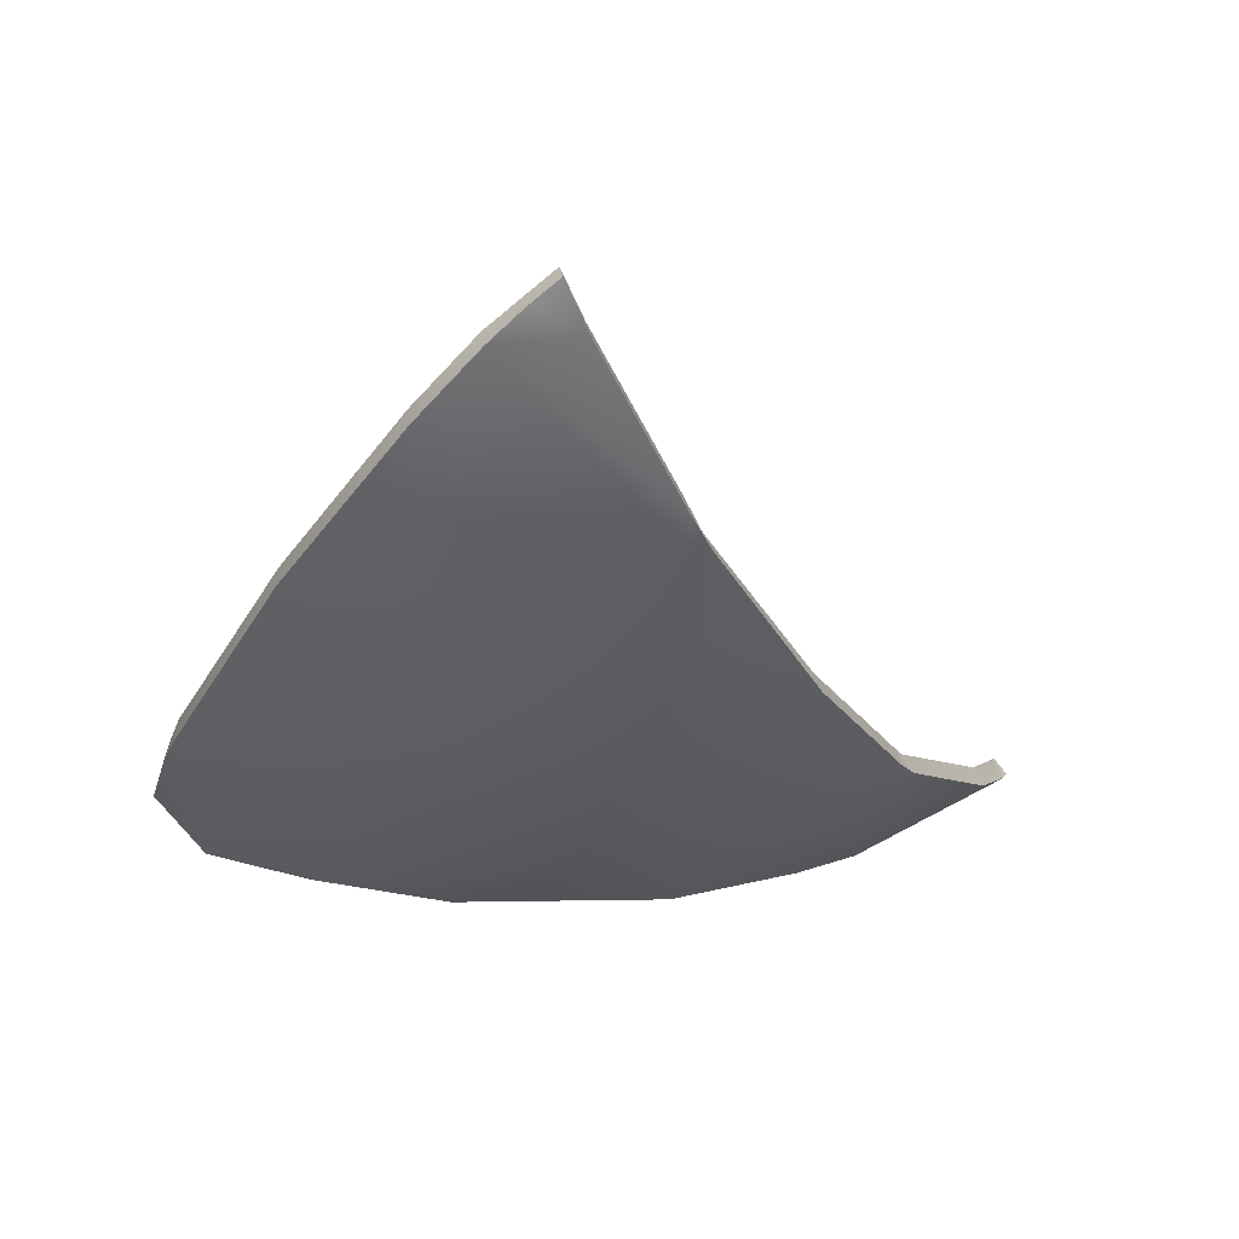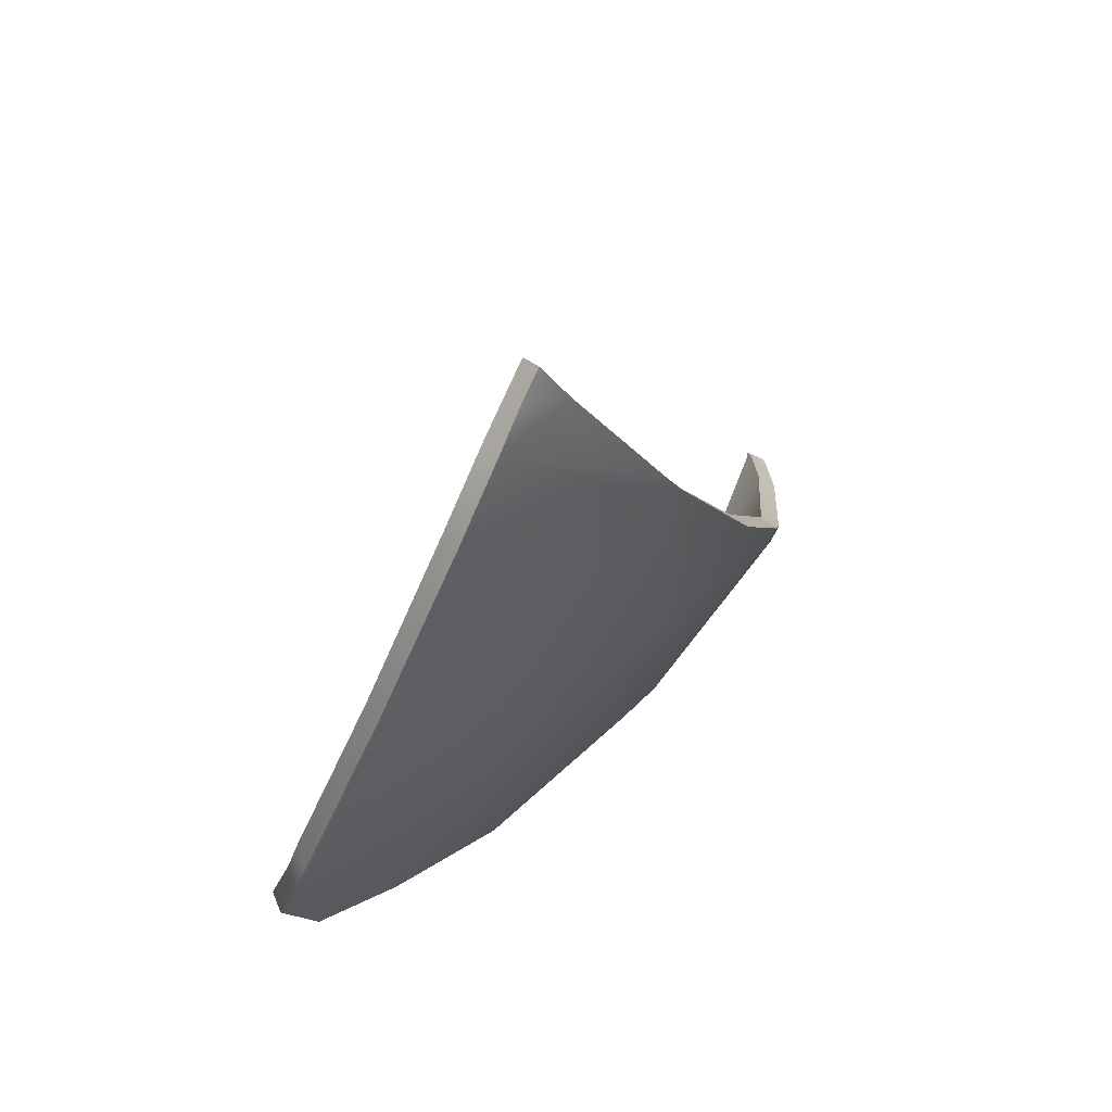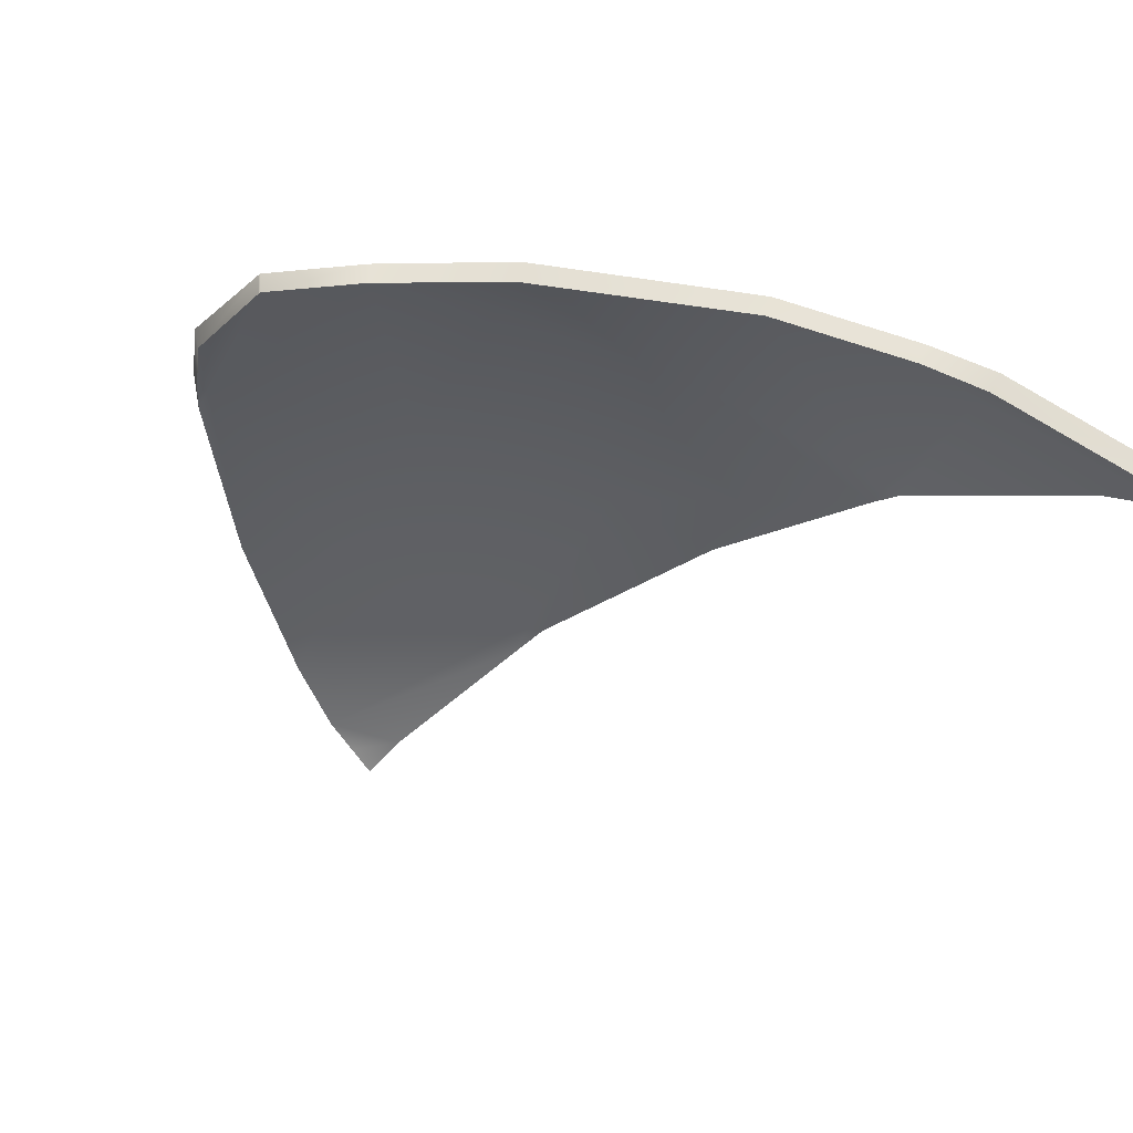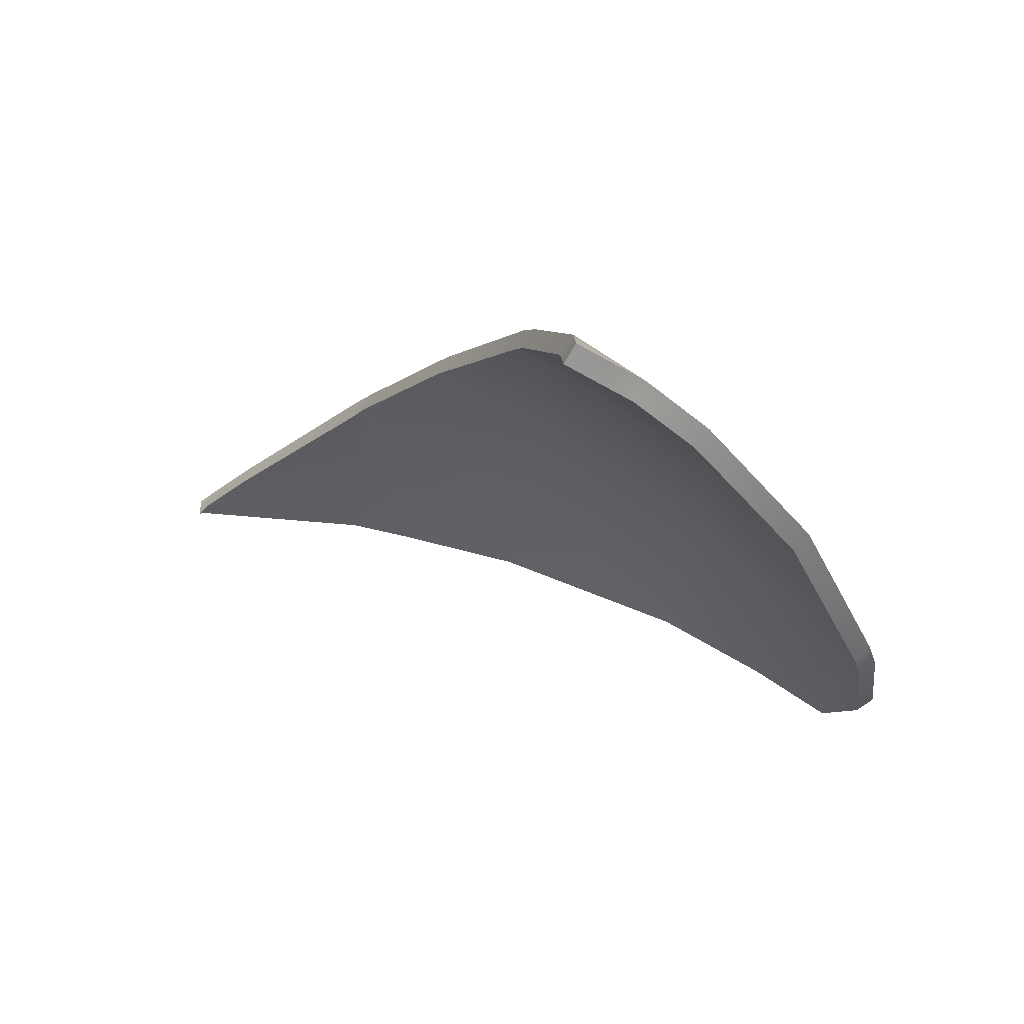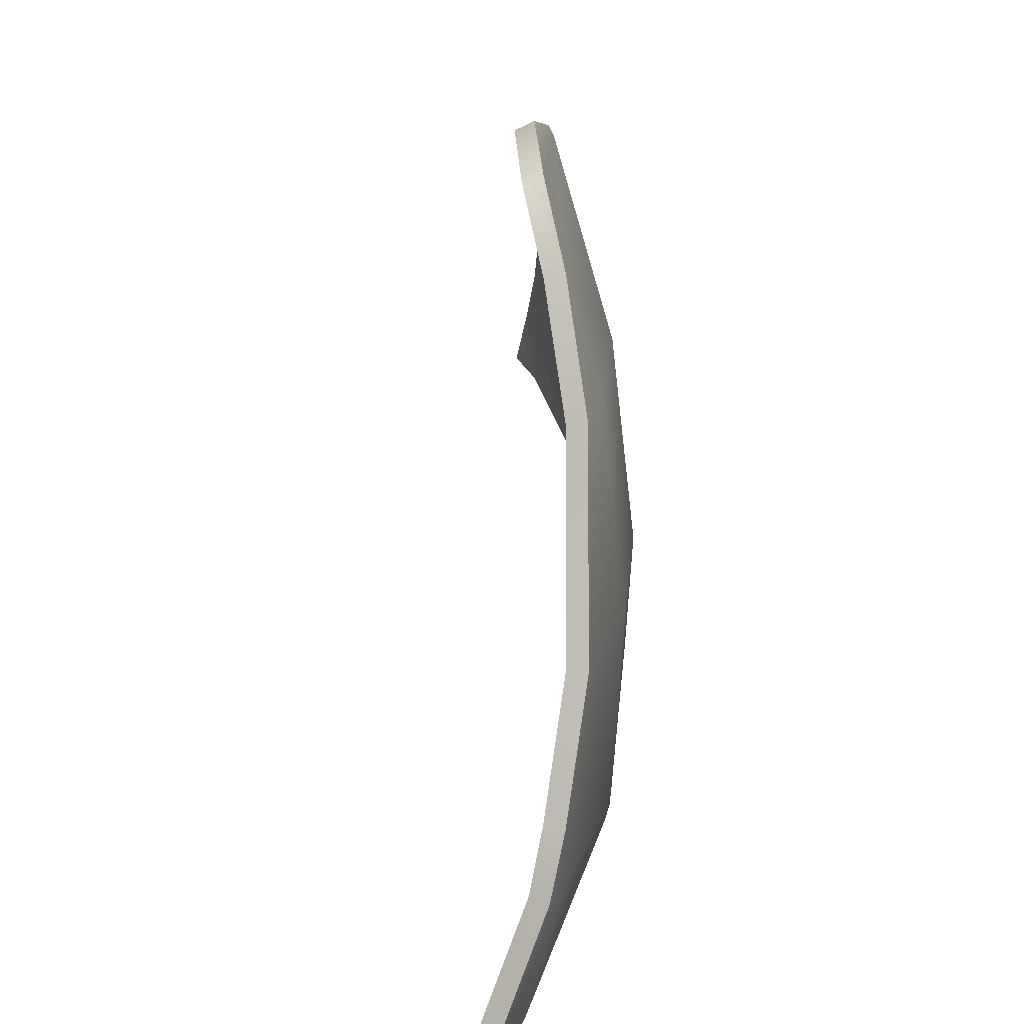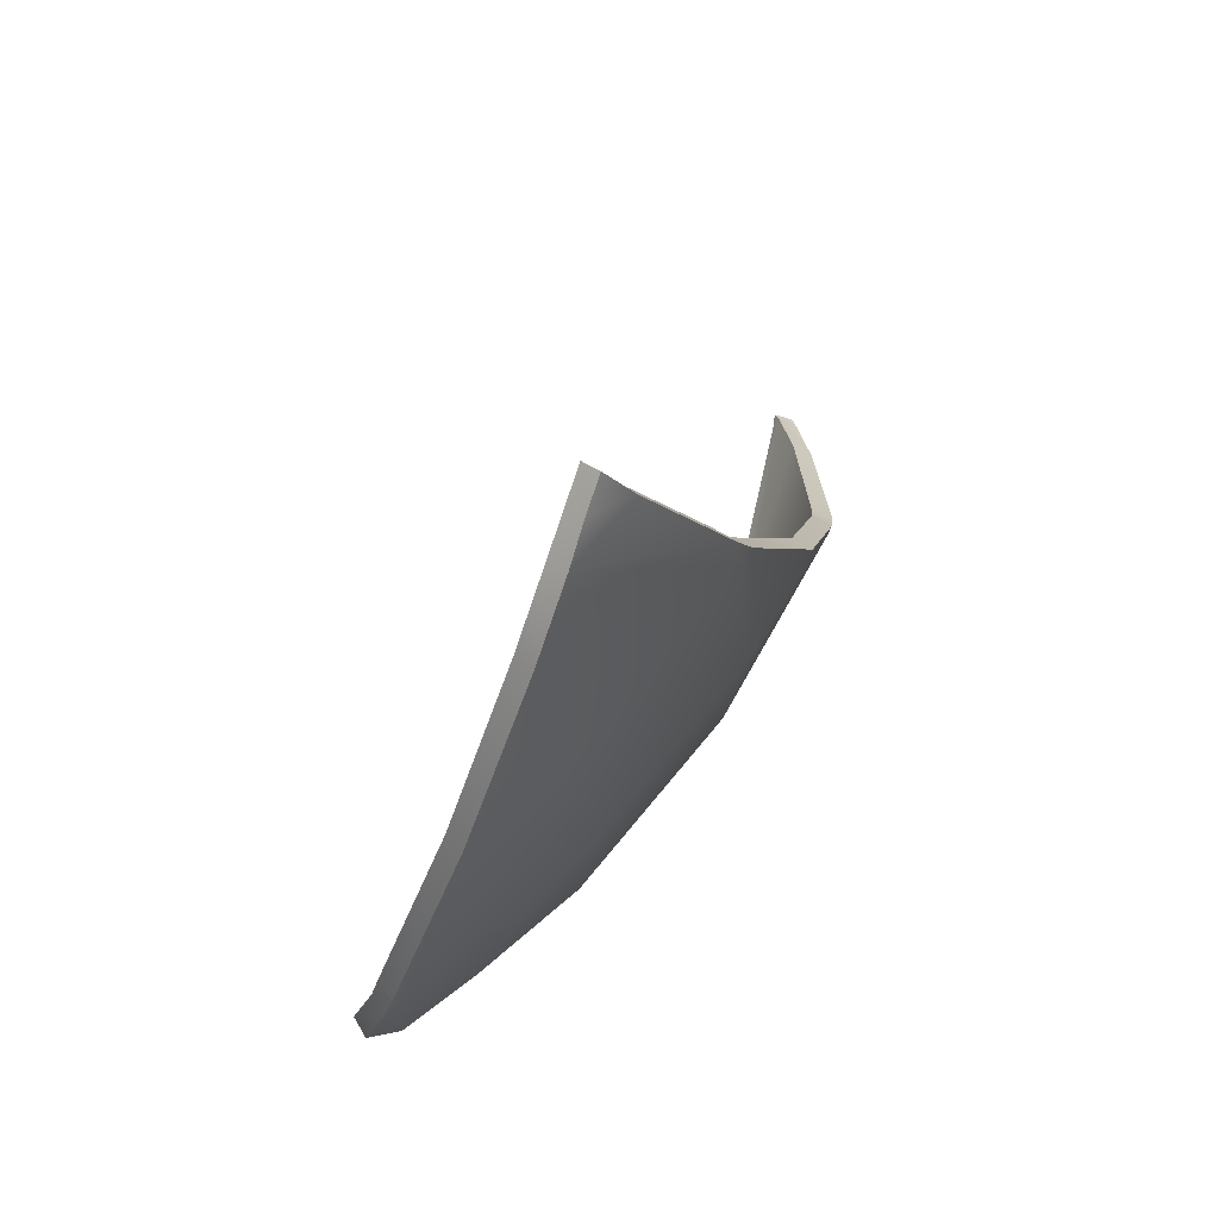
<metadata>
{"format":"obj","ext":"obj","renderer":"f3d","projection":"perspective","resolution":1024,"background":"white","views":[{"elev":52.5,"azim":175.8,"up":"+Z"},{"elev":64.4,"azim":142.0,"up":"+Z"},{"elev":-37.3,"azim":156.9,"up":"+Y"},{"elev":71.3,"azim":40.2,"up":"+Z"},{"elev":-71.4,"azim":101.5,"up":"+Z"},{"elev":70.8,"azim":134.3,"up":"+Z"}]}
</metadata>
<code>
g Ball_Uv_01_Explode_Thin_04
v 0.01197 0.07935 0.1957
v 0.03382 0.07568 0.2077
v 0.02052 0.07024 0.2162
v 0.04876 0.0824 0.1969
v -0.02261 0.09706 0.1176
v -0.02327 0.102 0.09906
v -0.03113 0.09989 0.09878
v 0.07651 0.1104 0.1006
v 0.07651 0.09229 0.1691
v 0.1299 0.1059 0.0998
v 0.1779 0.1104 -0.000712
v 0.1777 0.1093 0.01207
v 0.1834 0.109 -0.000712
v 0.1922 0.1036 -0.03462
v 0.1766 0.1039 -0.07791
v -0.02485 0.1104 -0.000712
v -0.07843 0.09623 -0.000712
v -0.1193 0.0779 -0.08274
v 0.07651 0.119 -0.000712
v 0.135 0.1055 -0.1011
v 0.1762 0.1038 -0.0789
v -0.02327 0.102 -0.1005
v 0.07651 0.1104 -0.1021
v 0.07651 0.1029 -0.1303
v -0.02075 0.08335 -0.1709
v -0.1188 0.07671 -0.09706
v -0.1265 0.07302 -0.09676
v -0.1117 0.05318 -0.1889
v -0.08161 0.06089 -0.1912
v -0.1731 0.02456 -0.183
v -0.1106 0.04807 -0.1999
v -0.189 0.002041 -0.2109
v -0.1881 -2.628e-05 -0.2158
v -0.1922 -0.003537 -0.2162
v 0.03471 0.06672 0.2033
v 0.01286 0.06994 0.1924
v 0.02141 0.06128 0.2119
v 0.04964 0.0729 0.1939
v -0.02151 0.08746 0.115
v -0.02155 0.09226 0.09735
v -0.02856 0.09034 0.0973
v 0.07651 0.1006 0.09893
v 0.07702 0.08263 0.1666
v 0.129 0.09603 0.09842
v 0.1761 0.1006 -0.0007098
v 0.1766 0.09943 0.01121
v 0.1808 0.0993 -0.0005084
v 0.1896 0.09395 -0.03376
v 0.1756 0.09397 -0.07705
v -0.02313 0.1006 -0.0007081
v -0.07588 0.08657 -0.0004464
v -0.1164 0.06836 -0.08186
v 0.07651 0.109 -0.0007092
v 0.1341 0.09556 -0.1
v 0.1754 0.0939 -0.07804
v -0.02155 0.09226 -0.09877
v 0.07651 0.1006 -0.1004
v 0.07675 0.09329 -0.1277
v -0.01882 0.07388 -0.1684
v -0.1154 0.06749 -0.09534
v -0.1222 0.06423 -0.09475
v -0.1083 0.04442 -0.1855
v -0.07902 0.05163 -0.1885
v -0.1689 0.01626 -0.1794
v -0.1071 0.03973 -0.1956
v -0.1845 -0.00586 -0.2068
v -0.183 -0.007605 -0.2117
v -0.1865 -0.01067 -0.2122
v 0.01286 0.06994 0.1924
v 0.02052 0.07024 0.2162
v 0.02141 0.06128 0.2119
v 0.01197 0.07935 0.1957
v -0.02151 0.08746 0.115
v -0.02261 0.09706 0.1176
v -0.02856 0.09034 0.0973
v -0.03113 0.09989 0.09878
v -0.07588 0.08657 -0.0004464
v -0.07843 0.09623 -0.000712
v -0.1164 0.06836 -0.08186
v -0.1193 0.0779 -0.08274
v -0.1222 0.06423 -0.09475
v -0.1265 0.07302 -0.09676
v -0.1689 0.01626 -0.1794
v -0.1731 0.02456 -0.183
v -0.1845 -0.00586 -0.2068
v -0.189 0.002041 -0.2109
v -0.1865 -0.01067 -0.2122
v -0.1922 -0.003537 -0.2162
v 0.03382 0.07568 0.2077
v 0.02141 0.06128 0.2119
v 0.02052 0.07024 0.2162
v 0.03471 0.06672 0.2033
v 0.04876 0.0824 0.1969
v 0.04964 0.0729 0.1939
v 0.07651 0.09229 0.1691
v 0.07702 0.08263 0.1666
v 0.1299 0.1059 0.0998
v 0.129 0.09603 0.09842
v 0.1777 0.1093 0.01207
v 0.1766 0.09943 0.01121
v 0.1834 0.109 -0.000712
v 0.1808 0.0993 -0.0005084
v 0.1922 0.1036 -0.03462
v 0.1896 0.09395 -0.03376
v 0.1766 0.1039 -0.07791
v 0.1756 0.09397 -0.07705
v 0.1762 0.1038 -0.0789
v 0.1754 0.0939 -0.07804
v 0.135 0.1055 -0.1011
v 0.1341 0.09556 -0.1
v 0.07651 0.1029 -0.1303
v 0.07675 0.09329 -0.1277
v -0.02075 0.08335 -0.1709
v -0.01882 0.07388 -0.1684
v -0.08161 0.06089 -0.1912
v -0.07902 0.05163 -0.1885
v -0.1106 0.04807 -0.1999
v -0.1071 0.03973 -0.1956
v -0.1881 -2.628e-05 -0.2158
v -0.183 -0.007605 -0.2117
v -0.1922 -0.003537 -0.2162
v -0.1865 -0.01067 -0.2122
g Ball_Uv_01_Explode_Thin_04_0
f 3 2 1
f 4 1 2
f 5 1 4
f 6 5 4
f 6 7 5
f 8 6 4
f 9 8 4
f 9 10 8
f 8 10 11
f 10 12 11
f 12 13 11
f 13 14 11
f 15 11 14
f 6 16 7
f 6 8 16
f 17 7 16
f 17 16 18
f 19 8 11
f 19 16 8
f 11 15 20
f 19 11 20
f 15 21 20
f 16 22 18
f 16 19 22
f 23 19 20
f 23 22 19
f 23 20 24
f 23 24 22
f 25 22 24
f 22 26 18
f 26 22 25
f 27 18 26
f 28 26 25
f 26 28 27
f 29 28 25
f 30 27 28
f 28 29 31
f 30 28 32
f 28 31 32
f 31 33 32
f 33 34 32
f 37 36 35
f 38 35 36
f 36 39 38
f 39 40 38
f 40 39 41
f 38 40 42
f 43 38 42
f 43 42 44
f 45 44 42
f 46 44 45
f 46 45 47
f 47 45 48
f 49 48 45
f 40 41 50
f 40 50 42
f 51 50 41
f 51 52 50
f 53 45 42
f 53 42 50
f 49 45 54
f 54 45 53
f 55 49 54
f 52 56 50
f 50 56 53
f 57 54 53
f 57 53 56
f 57 58 54
f 57 56 58
f 59 58 56
f 60 56 52
f 56 60 59
f 61 60 52
f 59 60 62
f 60 61 62
f 63 59 62
f 64 62 61
f 62 65 63
f 64 66 62
f 66 65 62
f 67 65 66
f 67 66 68
f 71 70 69
f 72 69 70
f 69 72 73
f 74 73 72
f 73 74 75
f 76 75 74
f 75 76 77
f 78 77 76
f 77 78 79
f 80 79 78
f 79 80 81
f 82 81 80
f 81 82 83
f 84 83 82
f 83 84 85
f 86 85 84
f 85 86 87
f 88 87 86
f 91 90 89
f 92 89 90
f 89 92 93
f 94 93 92
f 93 94 95
f 96 95 94
f 95 96 97
f 98 97 96
f 97 98 99
f 100 99 98
f 99 100 101
f 102 101 100
f 101 102 103
f 104 103 102
f 103 104 105
f 106 105 104
f 105 106 107
f 108 107 106
f 107 108 109
f 110 109 108
f 109 110 111
f 112 111 110
f 111 112 113
f 114 113 112
f 113 114 115
f 116 115 114
f 115 116 117
f 118 117 116
f 117 118 119
f 120 119 118
f 119 120 121
f 122 121 120

</code>
